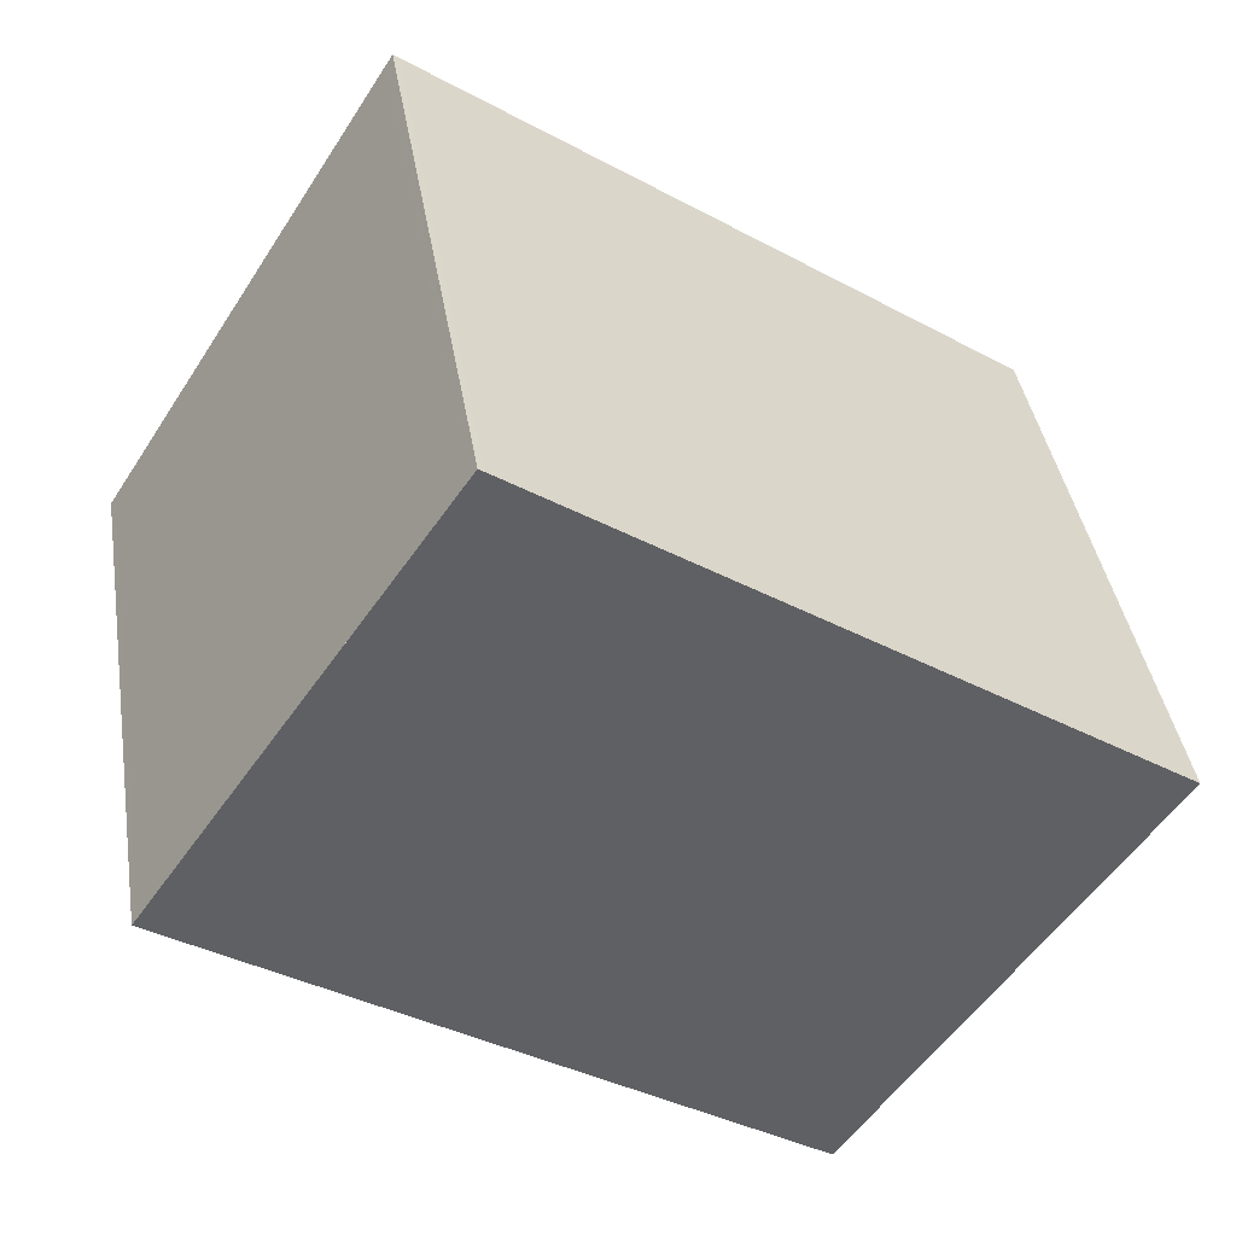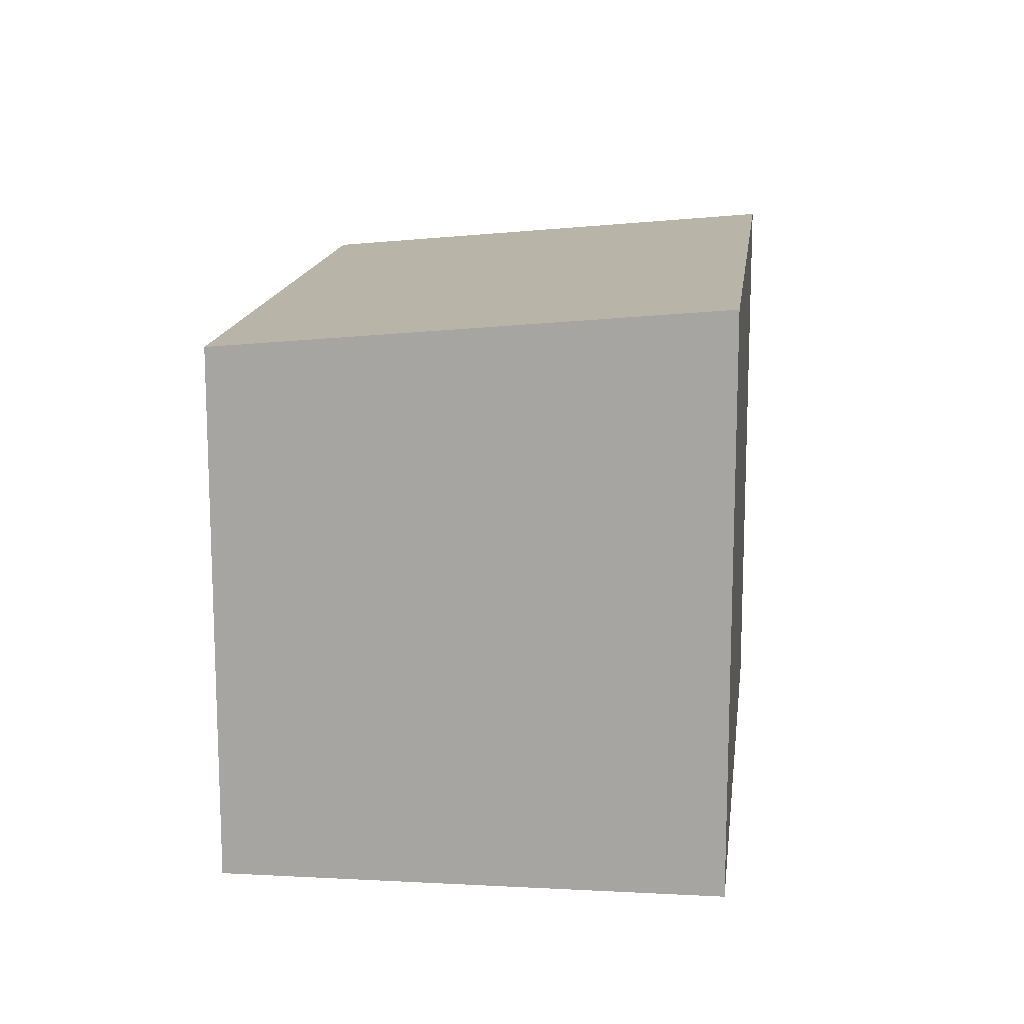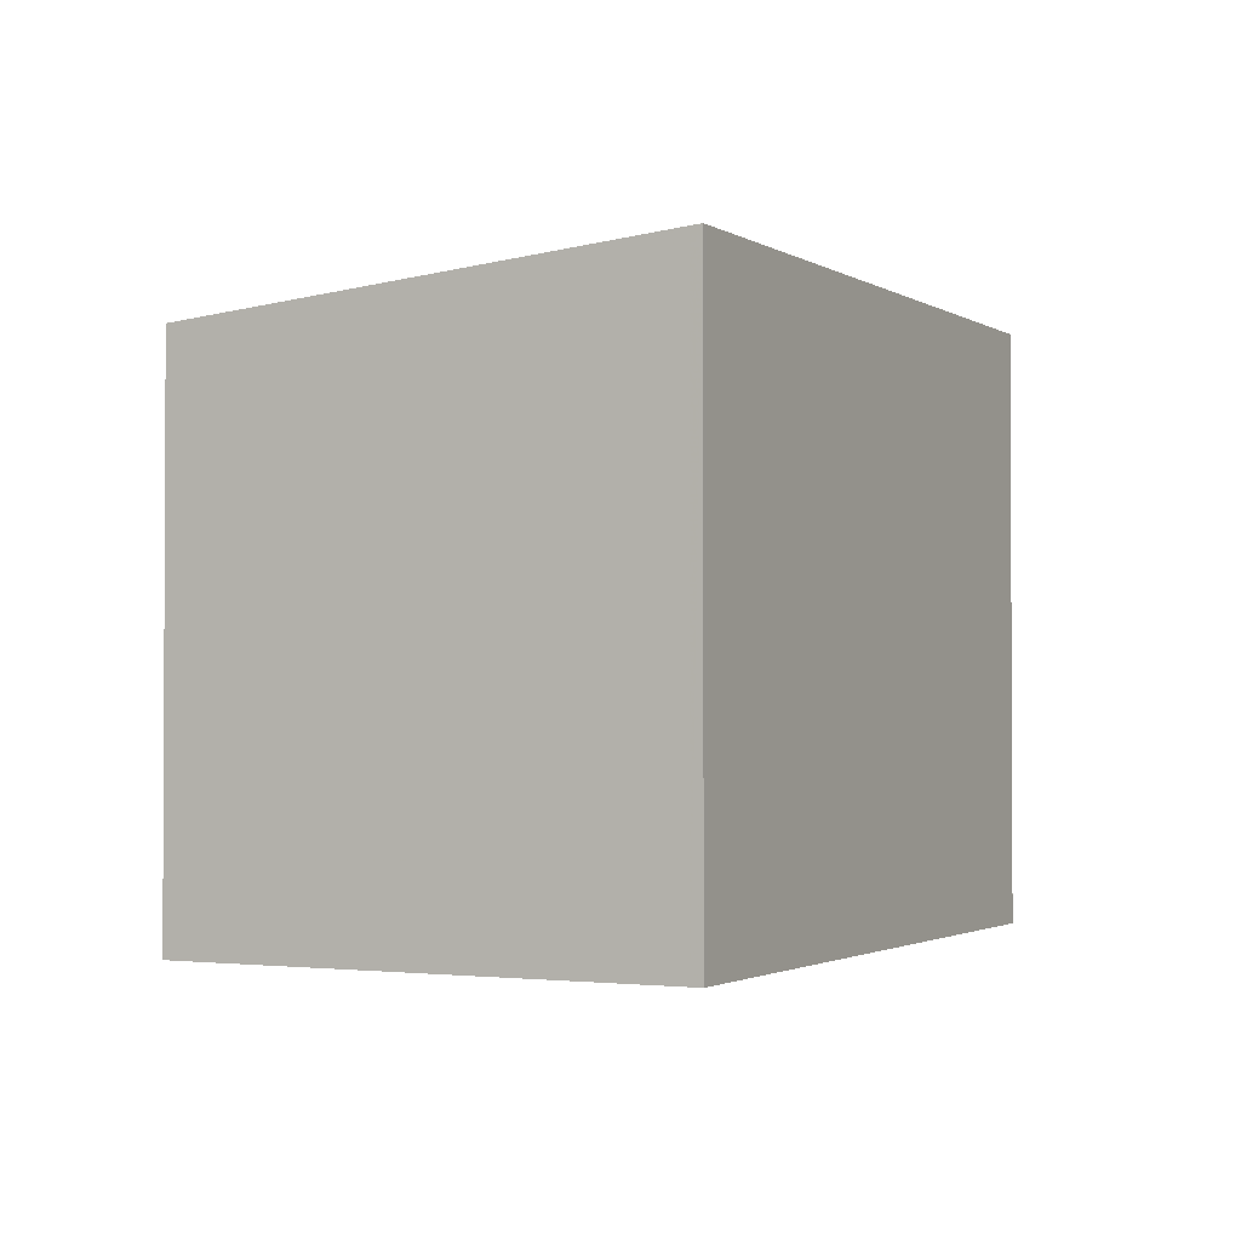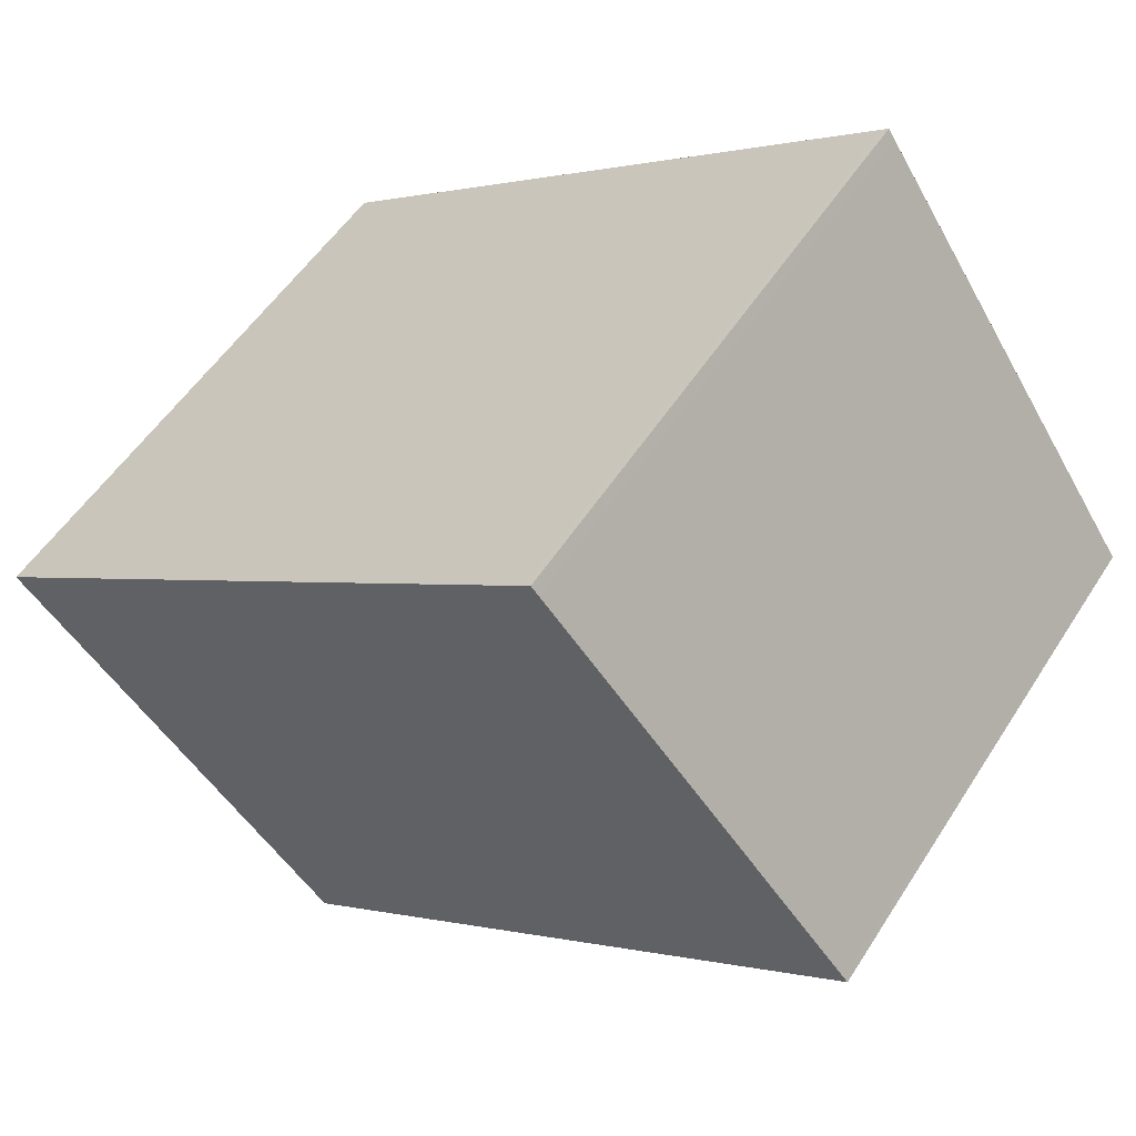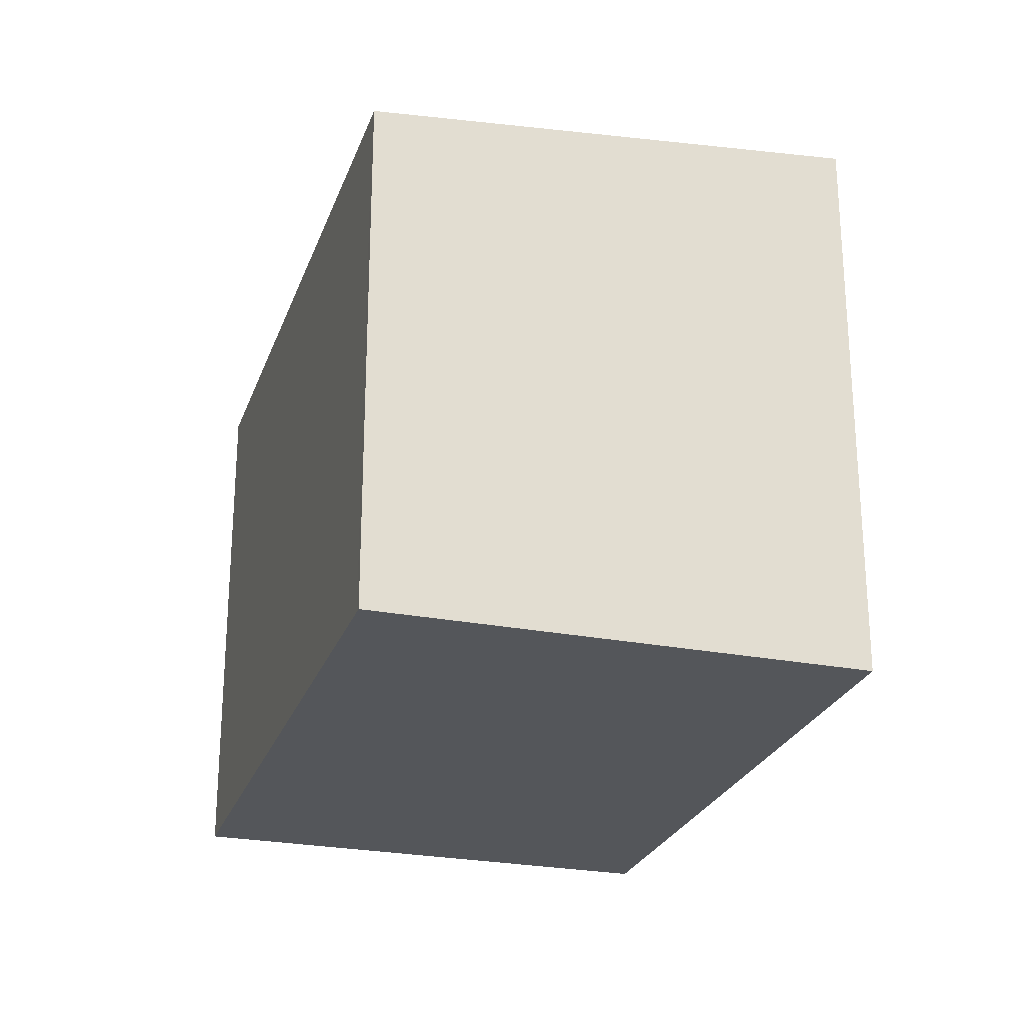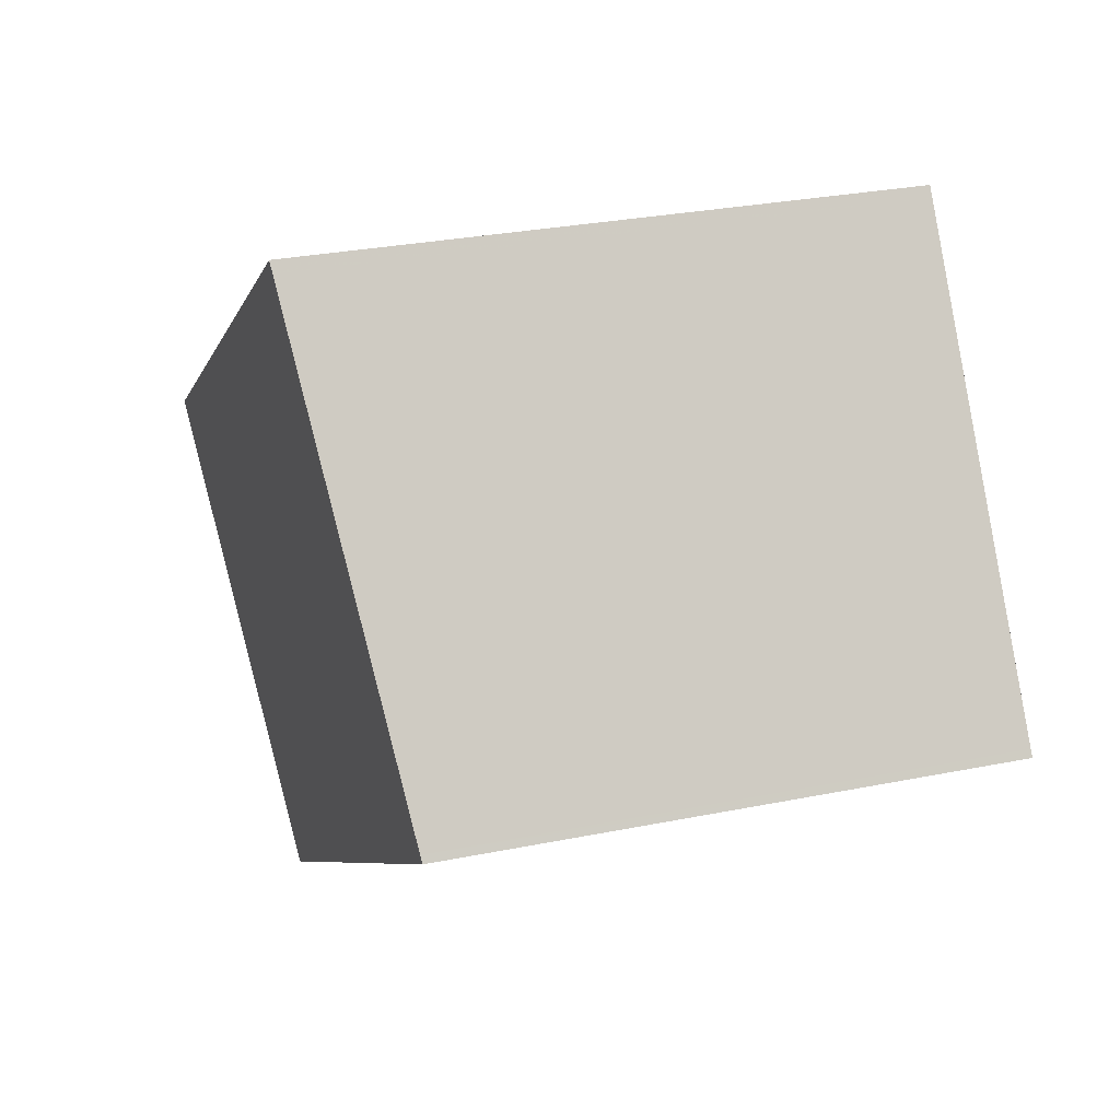
<metadata>
{"format":"obj","ext":"obj","renderer":"f3d","projection":"perspective","resolution":1024,"background":"white","views":[{"elev":40.6,"azim":170.8,"up":"+Y"},{"elev":14.8,"azim":131.0,"up":"+Z"},{"elev":-1.7,"azim":151.6,"up":"+Z"},{"elev":52.7,"azim":31.7,"up":"+Y"},{"elev":-25.5,"azim":107.1,"up":"+Z"},{"elev":29.1,"azim":73.2,"up":"+Y"}]}
</metadata>
<code>
v -1003 -1690 2.623
v -1001 -1688 2.635
v -999.3 -1690 2.429
v -1002 -1692 2.417
v -1001 -1688 2.635
v -999.4 -1690 2.429
v -1001 -1688 2.631
v -1001 -1688 2.631
v -1003 -1690 2.618
v -1003 -1690 2.623
v -1003 -1690 2.618
v -1002 -1692 2.417
v -1002 -1692 2.42
v -999.4 -1690 2.432
v -1002 -1692 2.42
v -999.3 -1690 2.432
v -1003 -1690 2.623
v -1003 -1690 2.623
v -1003 -1690 0
v -1003 -1690 0
v -1001 -1688 2.631
v -1001 -1688 2.635
v -1001 -1688 0
v -1001 -1688 -4.441e-16
v -999.4 -1690 2.429
v -999.3 -1690 2.429
v -999.3 -1690 0
v -999.4 -1690 0
v -1002 -1692 2.42
v -1002 -1692 2.417
v -1002 -1692 0
v -1002 -1692 4.441e-16
v -1001 -1688 2.635
v -1001 -1688 2.635
v -1001 -1688 0
v -1001 -1688 0
v -1002 -1692 2.417
v -999.4 -1690 2.429
v -999.4 -1690 0
v -1002 -1692 0
v -999.3 -1690 2.432
v -1001 -1688 2.631
v -1001 -1688 -4.441e-16
v -999.3 -1690 4.441e-16
v -1003 -1690 2.623
v -1003 -1690 2.618
v -1003 -1690 0
v -1003 -1690 0
v -1001 -1688 2.635
v -1003 -1690 2.623
v -1003 -1690 0
v -1001 -1688 0
v -1002 -1692 2.417
v -1002 -1692 2.417
v -1002 -1692 0
v -1002 -1692 0
v -1003 -1690 2.618
v -1002 -1692 2.42
v -1002 -1692 4.441e-16
v -1003 -1690 0
v -999.3 -1690 2.429
v -999.3 -1690 2.432
v -999.3 -1690 4.441e-16
v -999.3 -1690 0
v -1003 -1690 0
v -1001 -1688 0
v -999.3 -1690 0
v -1002 -1692 0
f 13 12 4 15
f 16 3 6 14
f 7 5 2 8
f 11 9 1 10
f 10 5 7 11
f 14 6 12 13
f 13 11 7 14
f 15 9 11 13
f 14 7 8 16
f 18 19 20 17
f 22 23 24 21
f 26 27 28 25
f 30 31 32 29
f 34 35 36 33
f 38 39 40 37
f 42 43 44 41
f 46 47 48 45
f 50 51 52 49
f 54 55 56 53
f 58 59 60 57
f 62 63 64 61
f 66 67 68 65

</code>
